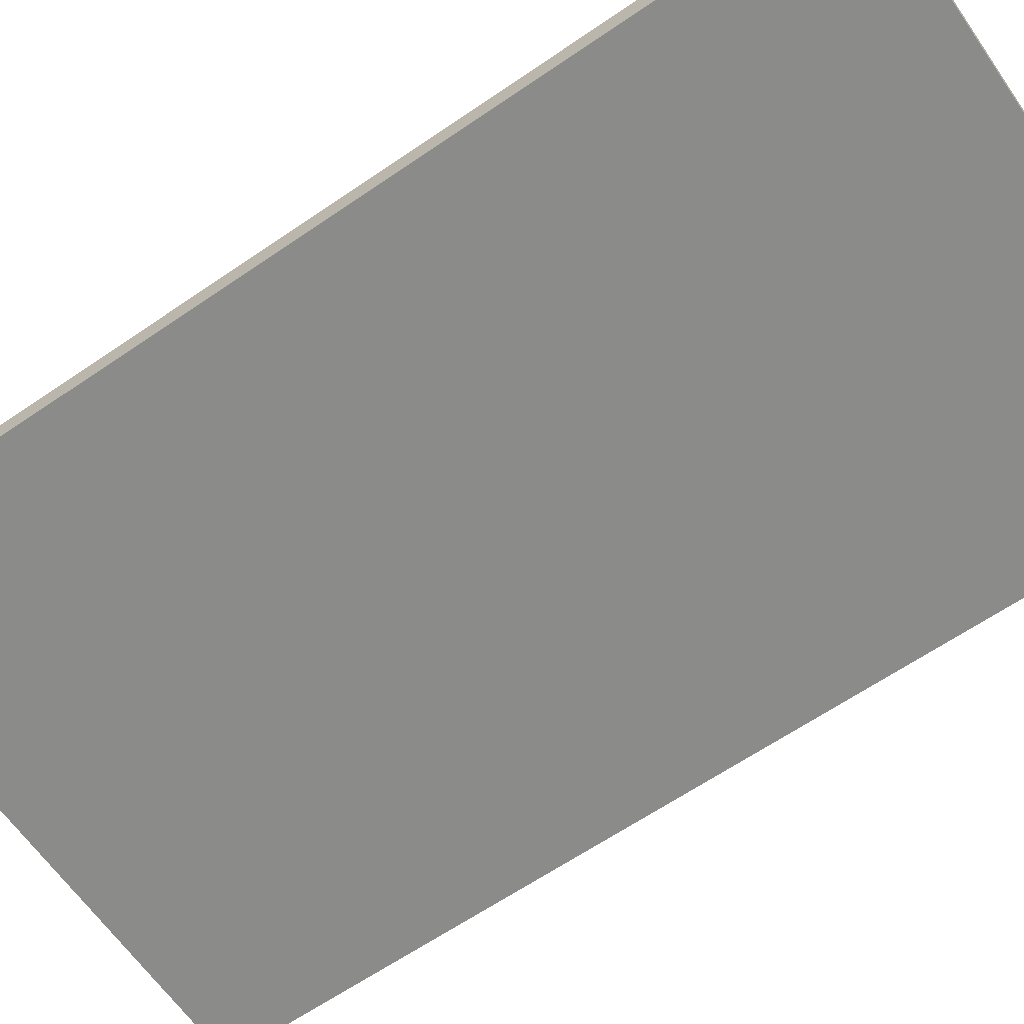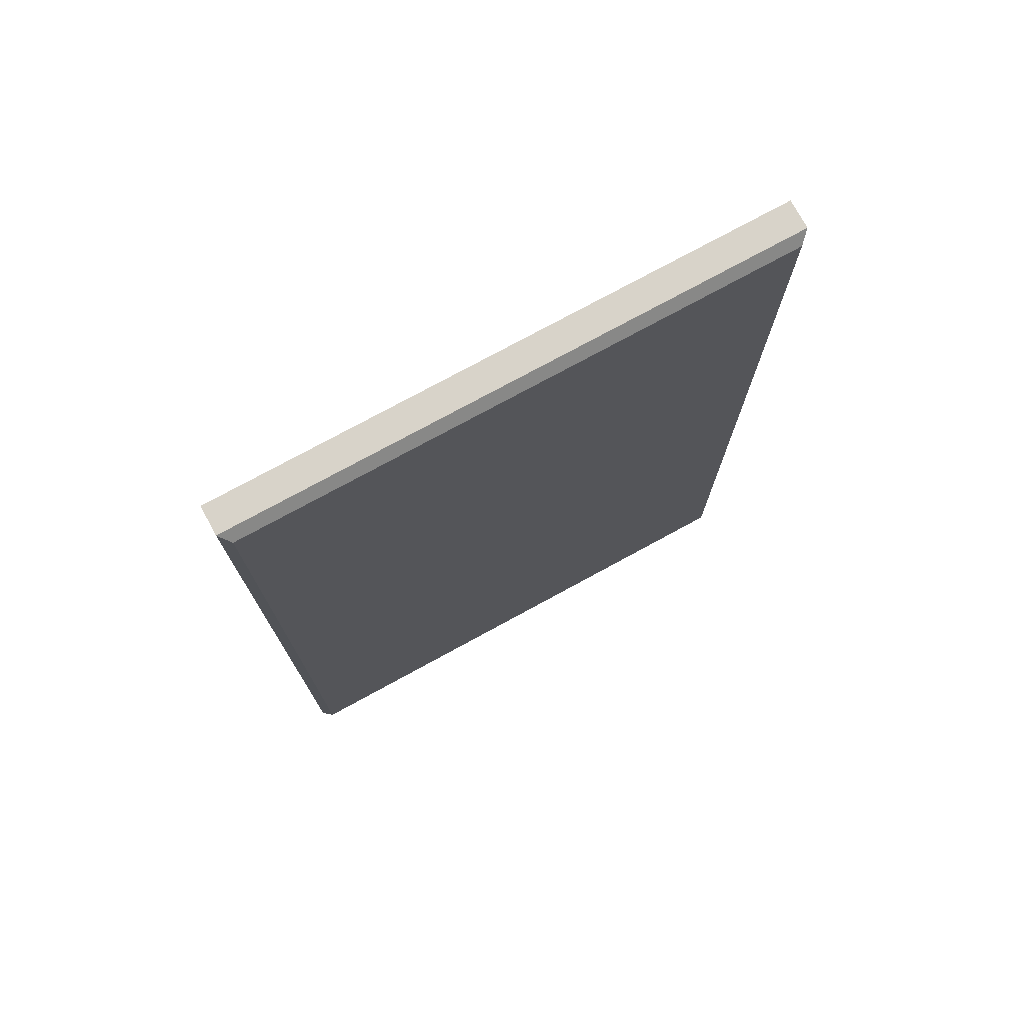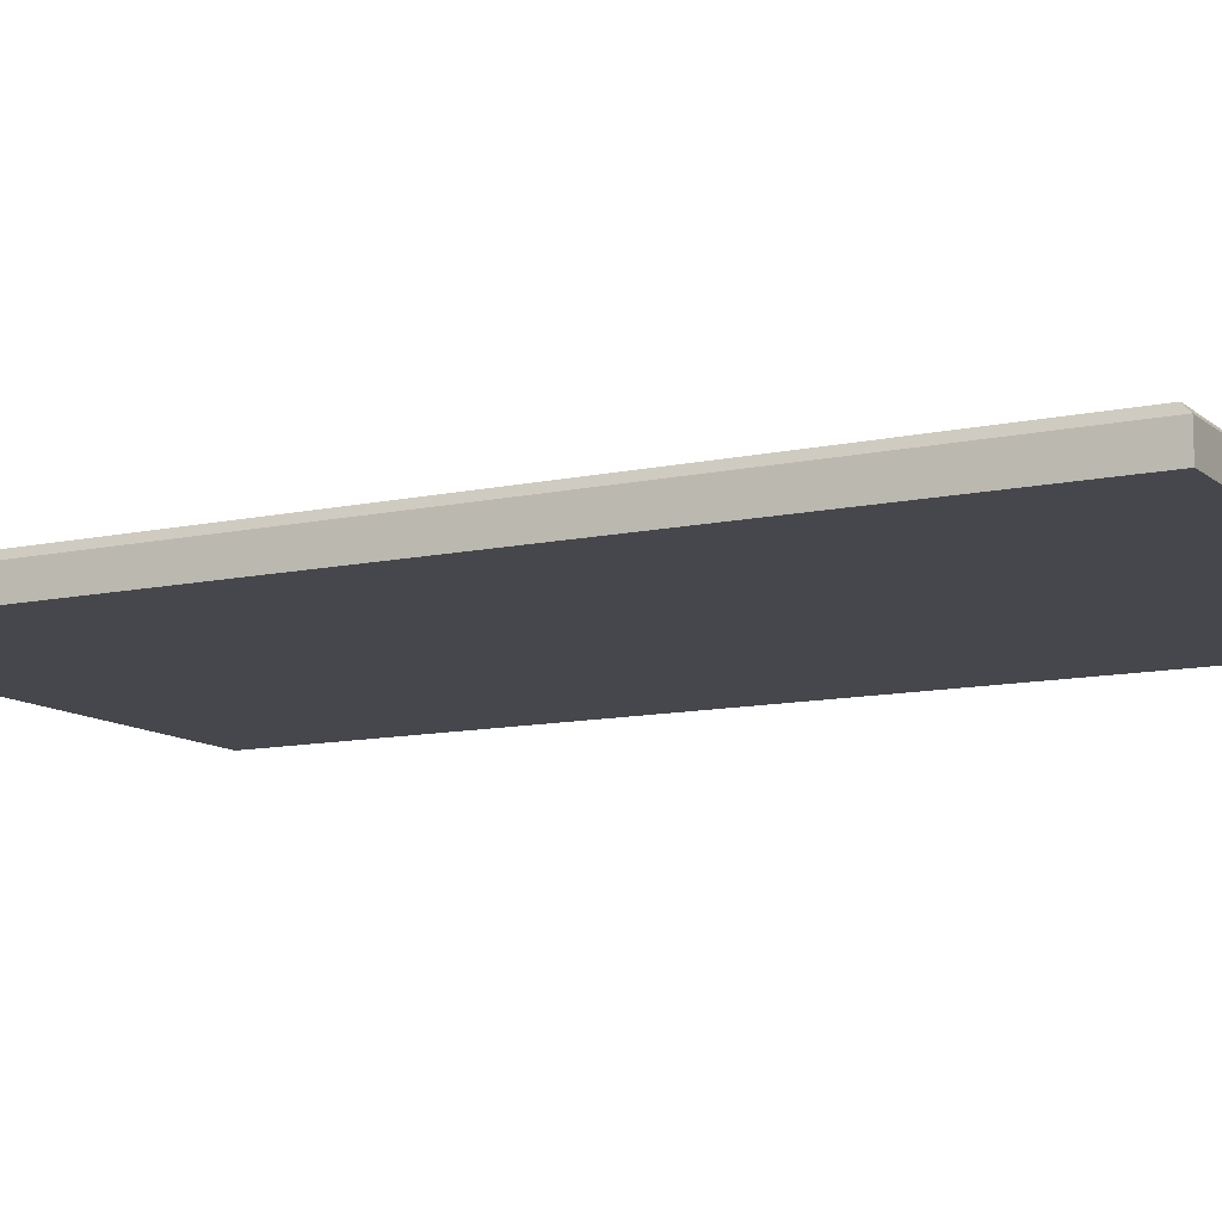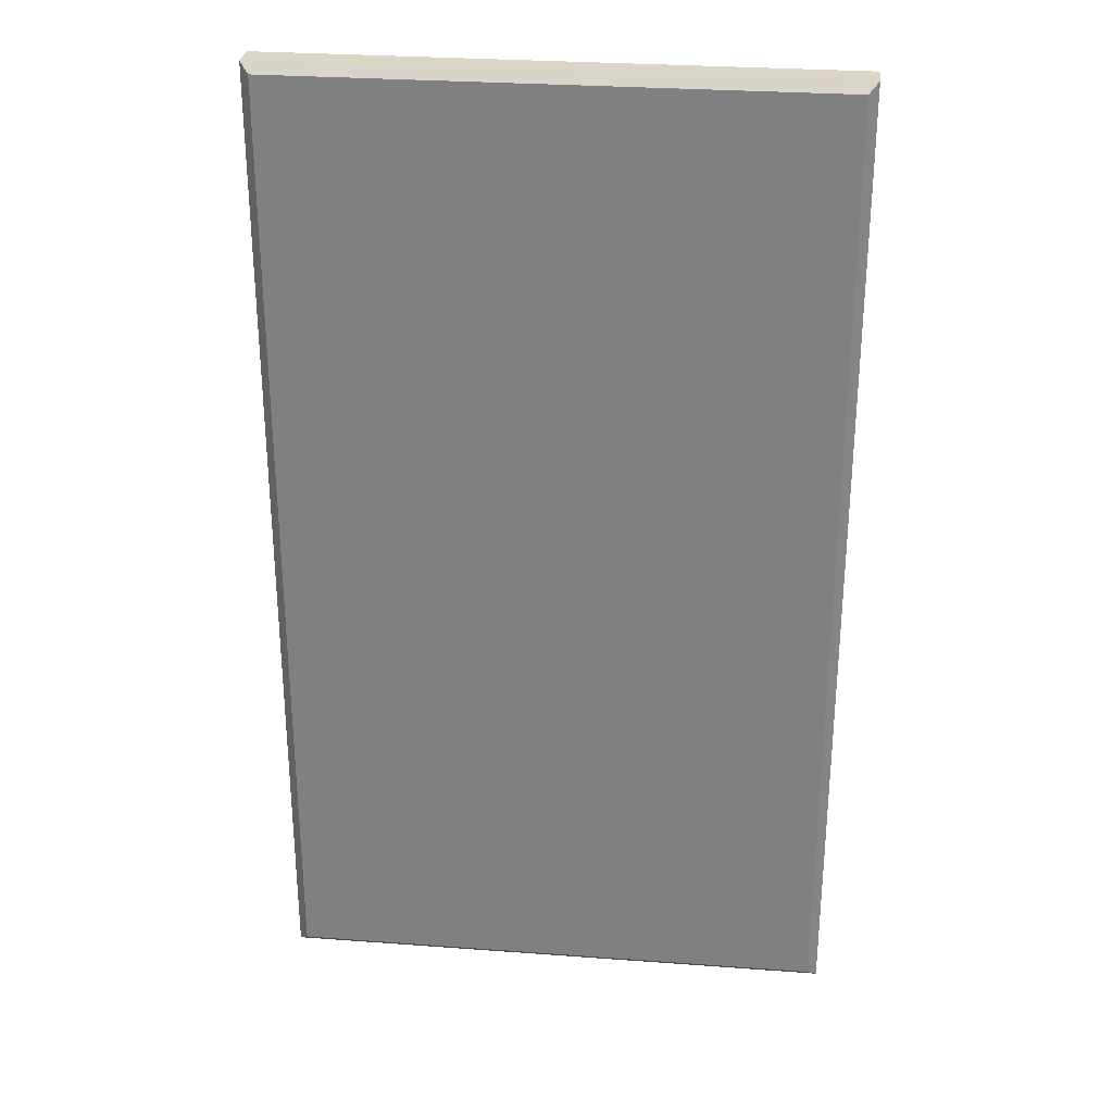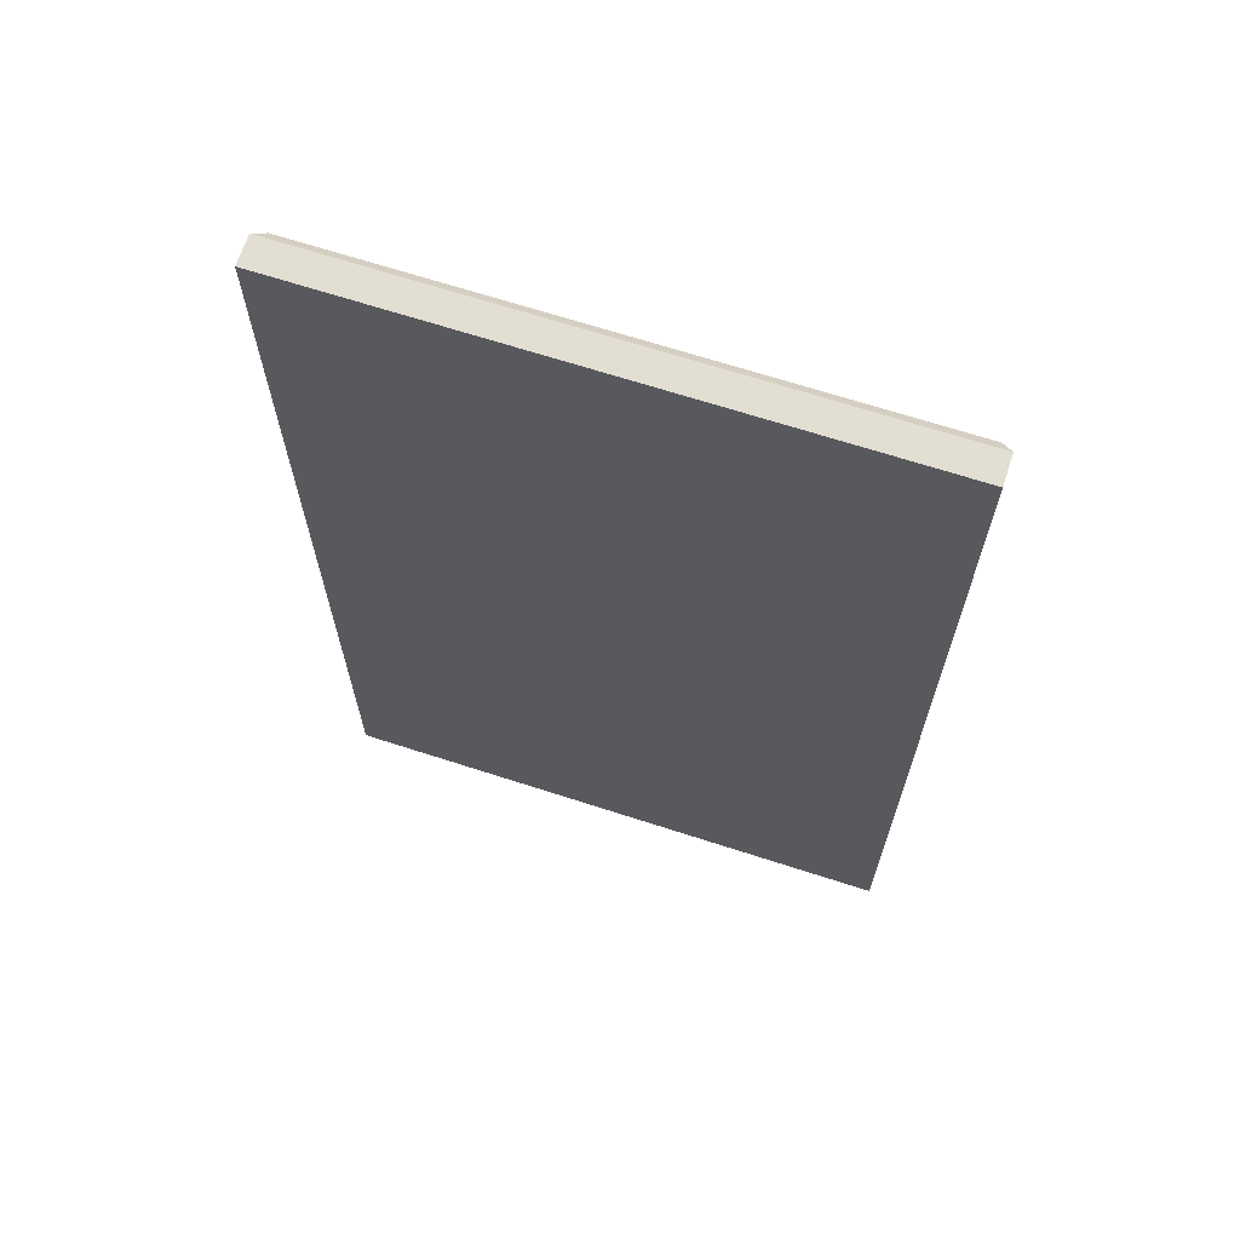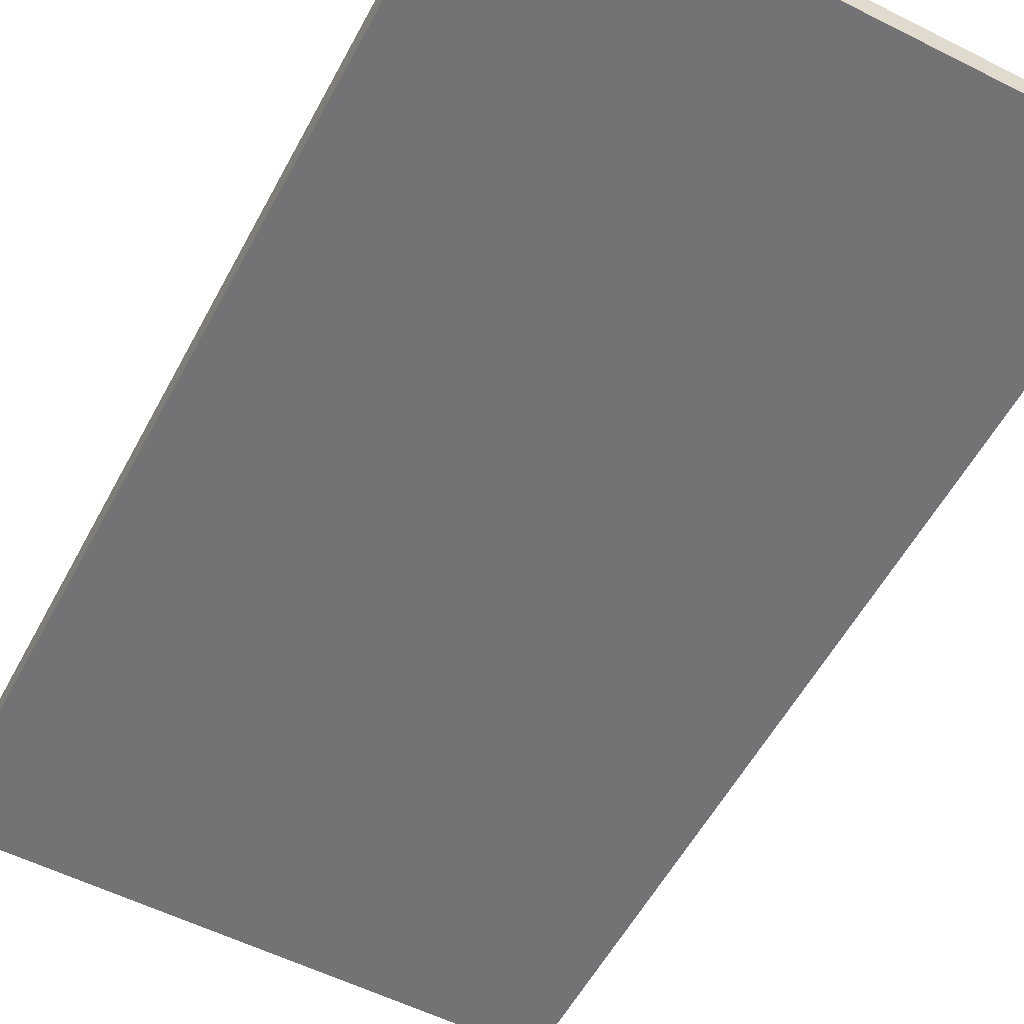
<metadata>
{"format":"obj","ext":"obj","renderer":"f3d","projection":"perspective","resolution":1024,"background":"white","views":[{"elev":-63.7,"azim":-55.3,"up":"+Z"},{"elev":75.9,"azim":-28.6,"up":"+Y"},{"elev":-11.0,"azim":-61.6,"up":"+Z"},{"elev":29.0,"azim":6.3,"up":"+Y"},{"elev":67.5,"azim":-162.0,"up":"+Y"},{"elev":-56.0,"azim":152.2,"up":"+Z"}]}
</metadata>
<code>
v -98.41 193 41.03
v -40.99 193 41.03
v -98.41 92.99 41.03
v -40.99 92.99 41.03
v -97.44 93.96 44.9
v -98.41 92.99 43.93
v -41.96 93.96 44.9
v -40.99 92.99 43.93
v -97.44 192 44.9
v -98.41 193 43.93
v -41.96 192 44.9
v -40.99 193 43.93
f 1 2 4 3
f 5 6 8 7
f 6 5 9 10
f 7 8 12 11
f 10 9 11 12
f 5 7 11 9
f 10 12 2 1
f 3 4 8 6
f 8 4 2 12
f 3 6 10 1

</code>
